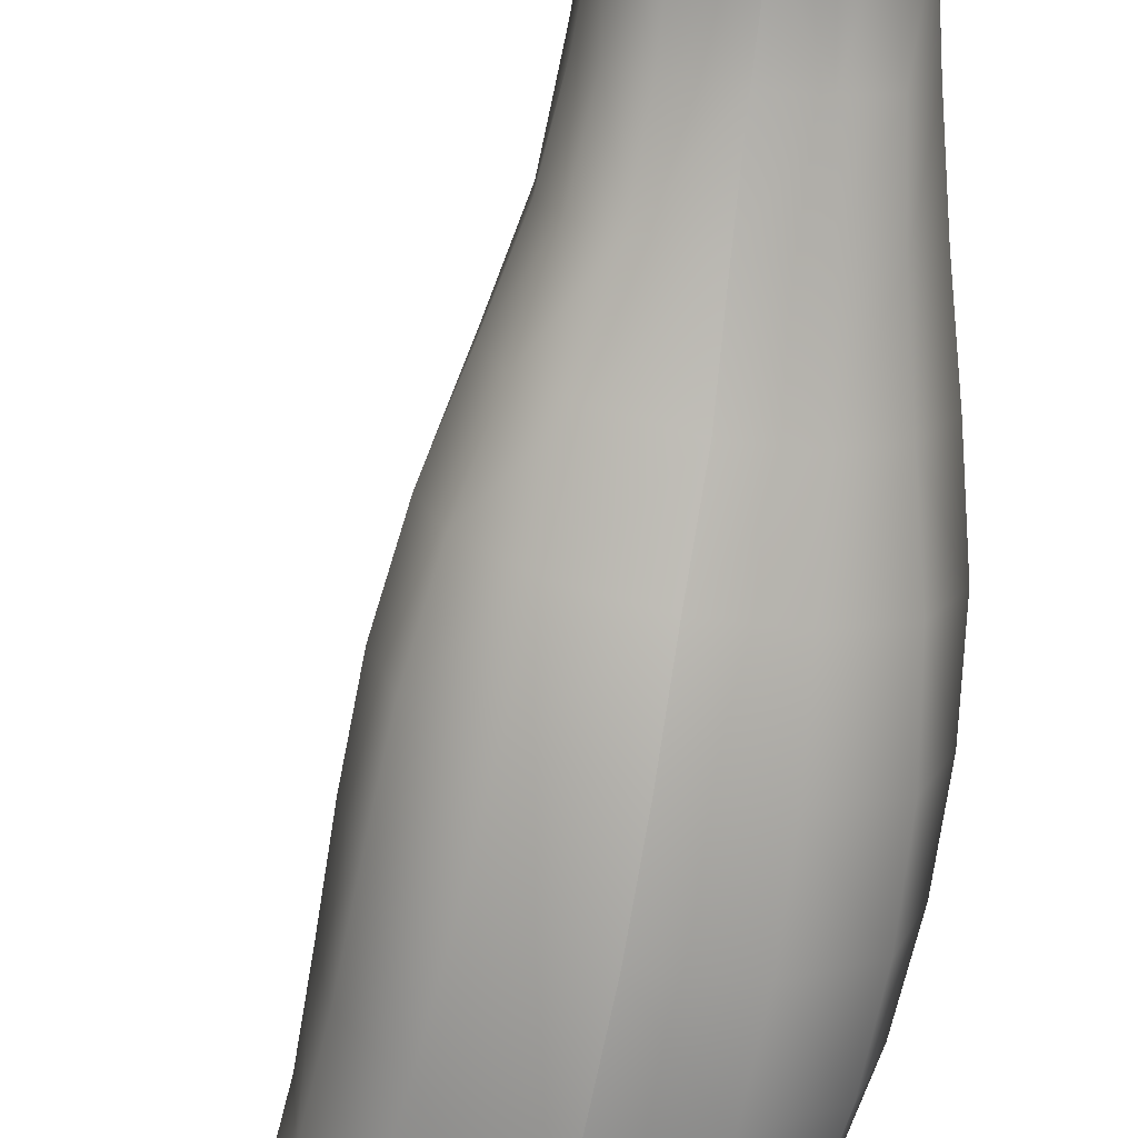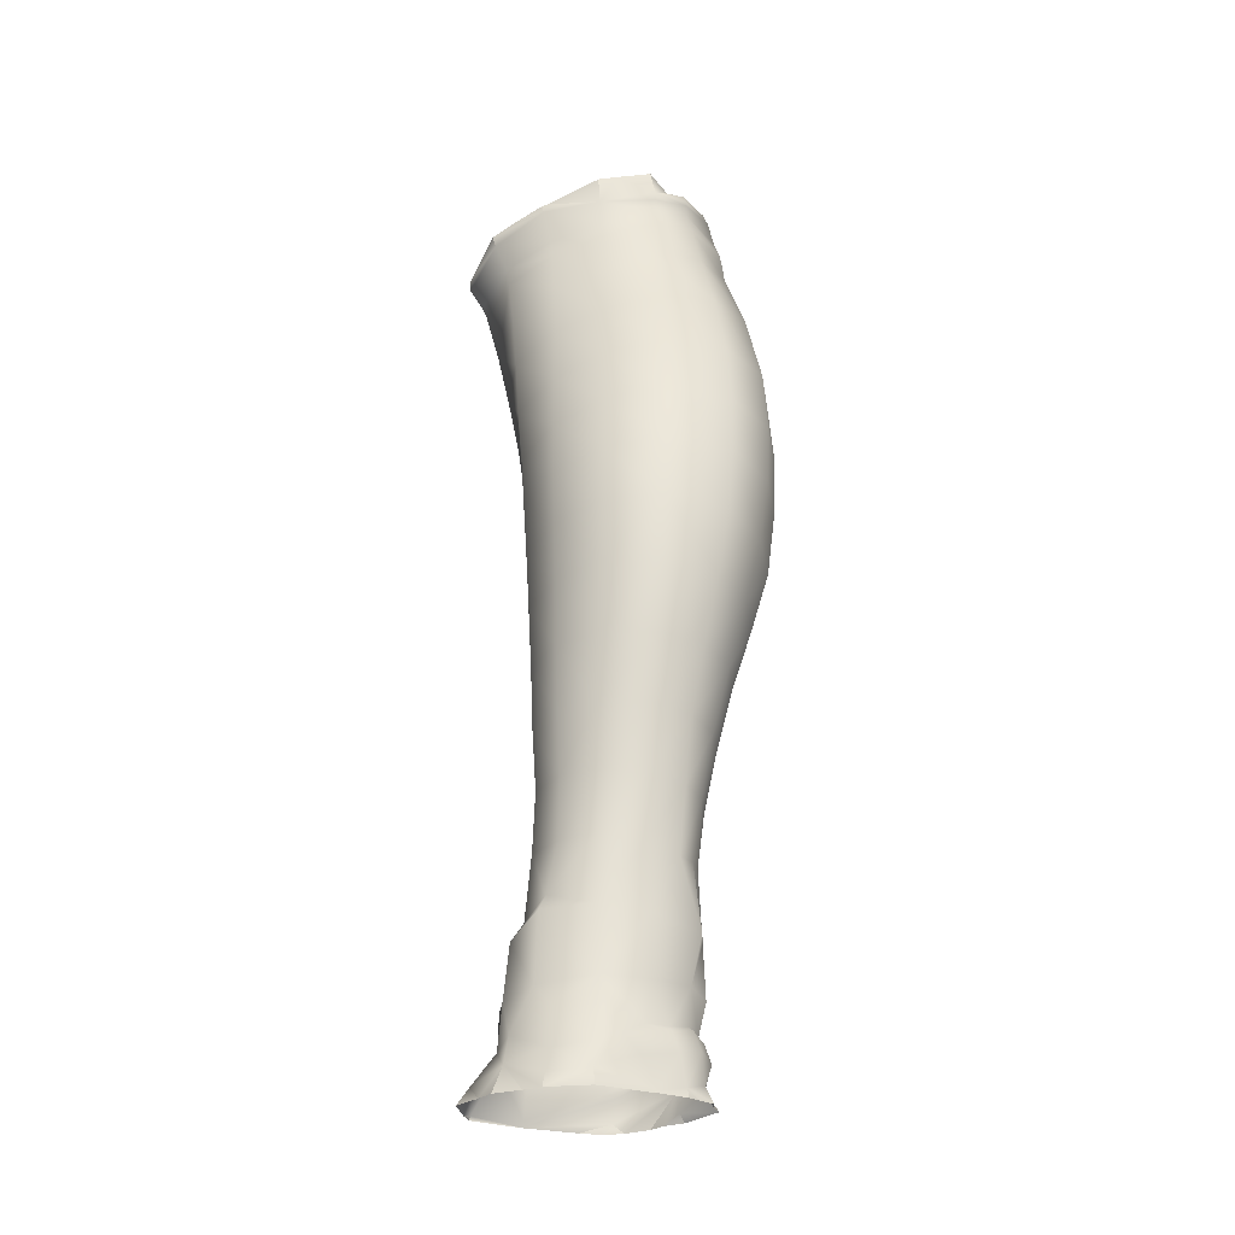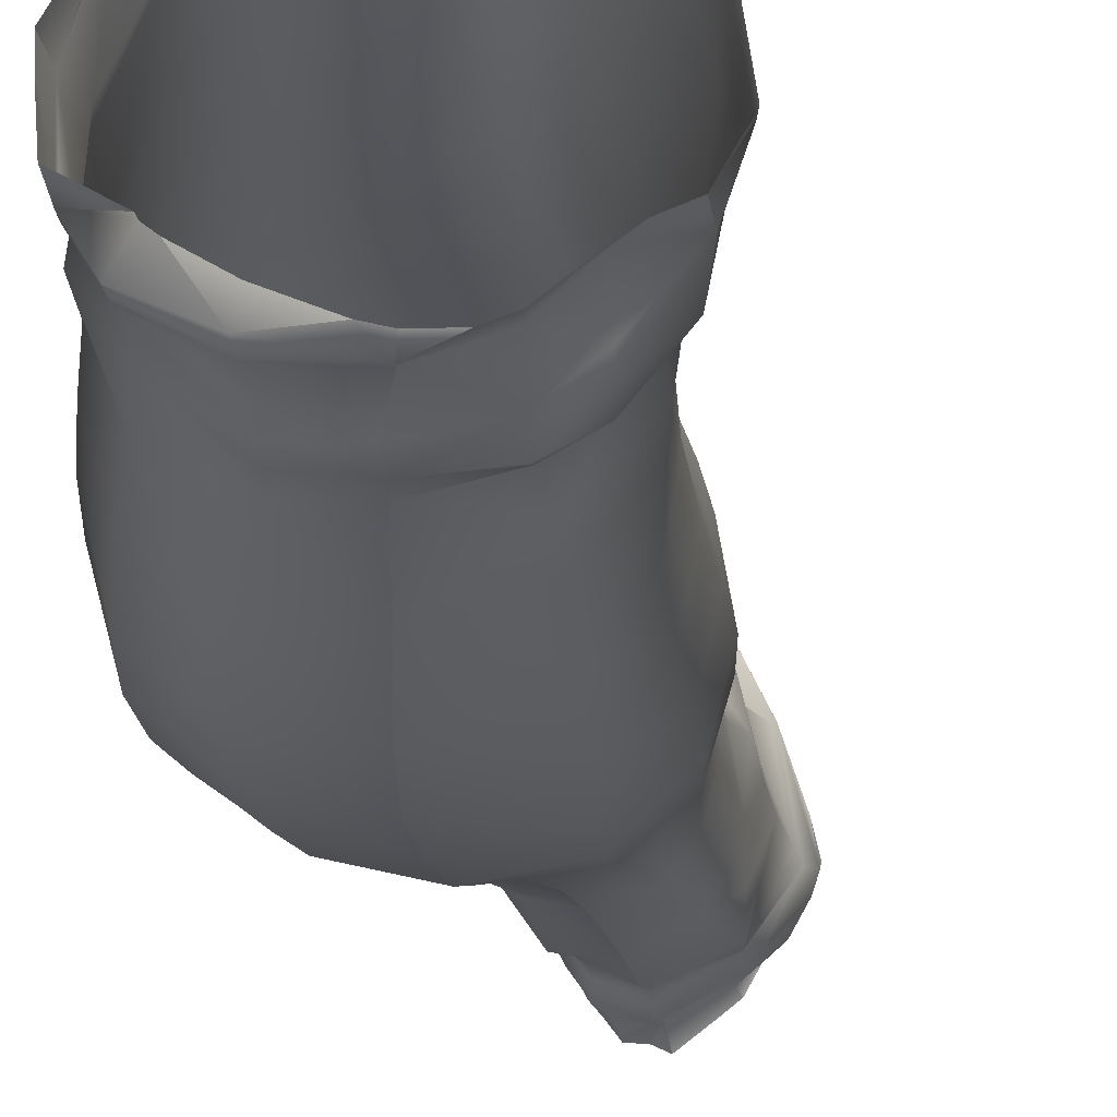
<metadata>
{"format":"obj","ext":"obj","renderer":"f3d","projection":"perspective","resolution":1024,"background":"white","views":[{"elev":-69.7,"azim":-6.0,"up":"+Z"},{"elev":-28.1,"azim":86.6,"up":"+Y"},{"elev":-19.1,"azim":-168.4,"up":"+Z"}]}
</metadata>
<code>
g leftthight:skinCluster1Set leftthight:tweakSet1
v 2.834 7.908 -0.59
v 3.103 7.399 -0.2074
v 3.021 7.955 -0.1894
v 3.239 7.882 -1.723
v 3.716 7.945 -1.788
v 3.758 7.367 -1.605
v 2.473 10.78 -0.8383
v 2.625 10.67 -0.4087
v 2.483 11.21 -0.2629
v 2.275 11.41 -0.737
v 2.136 11.84 -0.4463
v 2.131 11.75 -0.8143
v 2.274 11.59 -0.878
v 2.371 11.58 -1.128
v 2.389 11.24 -1.22
v 2.479 10.86 -1.258
v 2.549 10.2 -0.9505
v 2.699 10.13 -0.5188
v 2.849 10.58 0.01775
v 2.923 10.06 -0.09952
v 3.262 10.03 0.2726
v 3.224 10.56 0.3718
v 2.767 11.1 0.1615
v 2.748 11.06 -1.687
v 2.713 11.42 -1.628
v 2.582 9.618 -1.031
v 2.59 10.28 -1.39
v 2.835 10.4 -1.781
v 3.278 11.18 -1.895
v 3.132 11.84 -1.704
v 2.71 11.68 -1.546
v 3.978 11.74 -1.386
v 3.791 11.17 -1.819
v 3.537 11.84 -1.665
v 4.2 11.11 -1.484
v 4.55 9.802 -1.58
v 4.614 9.236 -1.563
v 4.177 9.206 -1.915
v 4.111 9.799 -1.948
v 3.64 9.168 -2.039
v 3.575 9.79 -2.074
v 3.992 10.44 -1.932
v 3.447 10.47 -2.038
v 3.278 11.18 -1.895
v 4.198 8.594 -1.831
v 3.683 8.539 -1.958
v 4.412 10.43 -1.559
v 4.55 10.41 -1.007
v 4.696 9.811 -1.016
v 4.466 10.31 -0.4739
v 4.59 9.746 -0.4575
v 4.2 10.2 -0.0272
v 4.271 9.66 -0.02468
v 3.794 10.08 0.284
v 3.822 9.56 0.2443
v 3.29 9.525 0.203
v 2.927 9.543 -0.155
v 2.694 9.579 -0.5706
v 2.7 9.028 -0.5946
v 2.955 7.358 -0.5832
v 2.773 7.871 -1.015
v 2.661 8.449 -1.052
v 2.737 8.471 -0.5939
v 2.94 9.025 -0.1753
v 3.311 9.036 0.1733
v 3.843 9.073 0.2144
v 4.313 9.142 -0.02719
v 4.661 9.2 -0.4452
v 4.777 9.24 -1.007
v 3.085 6.798 -0.8862
v 3.263 6.244 -1.068
v 3.164 6.273 -0.8125
v 3.094 6.823 -0.5601
v 3.209 6.845 -0.2302
v 3.335 8.535 0.1571
v 2.963 8.498 -0.1771
v 3.427 7.426 0.09578
v 3.469 6.858 0.06977
v 3.376 7.994 0.13
v 3.891 6.877 0.09966
v 3.884 7.451 0.1222
v 3.871 8.038 0.1514
v 3.857 8.583 0.1836
v 4.322 8.626 -0.04339
v 4.31 8.068 -0.06575
v 4.293 7.468 -0.07487
v 4.257 6.878 -0.09381
v 4.214 6.309 -0.1178
v 3.888 6.316 0.06293
v 4.175 5.764 -0.1146
v 3.876 5.766 0.08301
v 4.186 5.299 -0.02719
v 3.887 5.167 0.1353
v 3.534 5.779 0.04833
v 3.609 5.105 0.09327
v 3.375 5.191 -0.1004
v 3.509 6.313 0.03236
v 4.506 6.863 -0.4285
v 4.438 6.28 -0.4299
v 4.397 5.739 -0.4171
v 4.454 6.252 -0.8106
v 4.554 6.834 -0.8396
v 4.38 6.809 -1.188
v 4.182 7.985 -1.693
v 3.716 7.945 -1.788
v 4.142 7.39 -1.542
v 3.758 7.367 -1.605
v 4.097 6.786 -1.395
v 4.307 6.221 -1.138
v 4.363 5.694 -0.804
v 4.392 5.166 -0.4244
v 4.224 5.166 0.02894
v 4.171 5.665 -1.098
v 4.321 5.126 -0.8551
v 4.053 6.214 -1.295
v 3.758 6.765 -1.455
v 3.762 6.207 -1.34
v 3.772 5.711 -1.276
v 4.005 5.674 -1.215
v 4.065 5.054 -1.274
v 4.248 4.604 -0.8533
v 4.384 4.593 -0.4442
v 3.746 5.075 -1.308
v 4.033 4.621 -1.184
v 3.755 4.589 -1.326
v 4.476 3.849 -0.3927
v 4.401 3.814 -0.03928
v 3.772 5.711 -1.276
v 3.746 5.075 -1.308
v 3.395 5.174 -1.205
v 3.755 4.589 -1.326
v 3.316 4.457 -1.115
v 3.273 4.692 -0.9468
v 3.234 4.961 -0.7036
v 3.202 4.566 -0.4285
v 3.209 4.873 -0.314
v 3.236 5.237 -0.9772
v 3.45 5.686 -1.202
v 3.444 6.216 -1.269
v 3.762 6.207 -1.34
v 3.401 6.749 -1.391
v 3.19 6.771 -1.169
v 2.935 7.328 -0.9719
v 3.055 7.304 -1.305
v 3.322 7.308 -1.549
v 2.901 7.855 -1.436
v 2.61 9.037 -1.06
v 2.785 8.448 -1.515
v 3.758 6.765 -1.455
v 3.148 8.473 -1.859
v 2.72 9.061 -1.528
v 3.683 8.539 -1.958
v 3.062 9.101 -1.91
v 2.966 9.738 -1.889
v 2.665 9.671 -1.486
v 3.64 9.168 -2.039
v 3.575 9.79 -2.074
v 3.447 10.47 -2.038
v 2.373 11.66 -0.02013
v 3.183 11.09 0.4811
v 2.675 11.57 0.4056
v 3.147 11.59 0.607
v 4.171 11.62 -0.9562
v 4.012 11.34 -0.01739
v 3.639 11.64 0.4019
v 3.692 11.18 0.3554
v 3.93 11.76 0.000408
v 4.365 11.03 -0.9849
v 4.128 11.48 -0.4992
v 4.305 10.9 -0.4885
v 4.102 10.77 -0.03062
v 3.744 10.64 0.3171
v 3.206 5.762 -0.7468
v 3.149 6.292 -0.5314
v 3.197 5.768 -0.454
v 3.244 6.304 -0.2407
v 3.318 5.77 -0.1883
v 3.245 5.24 -0.3685
v 3.382 4.969 -0.05388
v 3.195 5.285 -0.6982
v 3.29 5.723 -0.9998
v 4.649 8.099 -0.4344
v 4.805 8.657 -0.9792
v 4.684 8.663 -0.4356
v 4.777 8.047 -0.935
v 4.591 7.459 -0.4233
v 4.671 7.424 -0.8825
v 4.48 7.415 -1.297
v 4.581 8.018 -1.419
v 4.629 8.637 -1.511
v 2.044 12.16 -0.2565
v 2.19 11.92 -0.1504
v 2.134 12.1 -0.09108
v 2.282 12.03 0.153
v 1.938 12.33 -0.7929
v 2.077 12.22 -1.082
v 2.202 11.75 -1.144
v 2.443 11.9 -1.52
v 2.409 12.1 -1.48
v 2.382 12.21 -1.4
v 2.328 12.5 -1.213
v 2.681 11.92 -1.648
v 2.679 12 -1.673
v 2.65 12.21 -1.6
v 2.6 12.47 -1.425
v 2.916 12.7 -1.609
v 2.978 12.43 -1.512
v 3.063 12.29 -1.689
v 3.075 12.09 -1.726
v 3.991 12.52 -0.9665
v 4.004 12.41 -0.9683
v 3.806 12.52 -1.284
v 4.061 12.33 -0.4324
v 3.977 12.32 -0.9427
v 2.916 12.7 -1.609
v 3.395 12.73 -1.49
v 3.398 12.62 -1.532
v 3.81 12.62 -1.26
v 3.787 12.42 -1.278
v 3.388 12.39 -1.588
v 3.459 12.21 -1.628
v 3.847 12.18 -1.333
v 3.485 12.06 -1.648
v 3.132 11.84 -1.704
v 3.075 12.09 -1.726
v 3.063 12.29 -1.689
v 2.978 12.43 -1.512
v 3.91 5.001 0.2434
v 3.603 4.953 0.1542
v 3.771 4.283 -1.255
v 4.357 4.35 -0.07167
v 4.159 4.572 0.05335
v 4.456 4.048 -0.3913
v 4.151 4.166 0.2372
v 3.946 4.503 0.2893
v 4.384 4.012 -0.06004
v 4.401 4.128 -0.6238
v 4.256 4.25 -0.807
v 4.148 4.261 -0.9977
v 4.034 4.296 -1.159
v 4.04 4.259 -1.196
v 3.774 4.235 -1.304
v 4.068 4.091 -1.252
v 3.799 4.068 -1.355
v 4.013 3.838 -1.28
v 4.167 4.215 -1.015
v 4.139 3.787 -1.127
v 4.19 4.042 -1.075
v 4.358 3.976 -0.7627
v 4.275 3.723 -0.8928
v 3.786 3.856 -1.296
v 4.216 3.917 0.2751
v 3.923 3.82 0.5272
v 3.929 4.092 0.3253
v 3.652 4.069 0.3118
v 3.481 3.717 0.5144
v 3.315 3.731 0.09669
v 3.29 3.686 0.1168
v 3.088 3.775 -0.6167
v 3.476 3.767 -1.129
v 3.6 4.503 0.3148
v 3.393 4.126 0.07525
v 3.169 4.008 -0.5745
v 3.131 3.977 -0.6528
v 3.369 3.968 -1.112
v 3.196 4.302 -0.5147
v 3.361 4.205 -1.075
v 3.396 4.159 -1.092
v 3.799 4.068 -1.355
v 3.786 3.856 -1.296
v 3.774 4.235 -1.304
v 3.771 4.283 -1.255
v 3.332 4.573 0.1147
v 2.605 11.9 0.5521
v 2.313 11.83 0.05539
v 2.651 11.68 0.4544
v 3.13 11.72 0.6529
v 3.098 11.94 0.7736
v 3.618 12.09 0.5404
v 3.897 12.3 0.09349
v 4.005 12.12 -0.4561
v 4.096 12.07 -0.9729
v 4.094 11.9 -0.4655
v 3.848 11.99 0.0214
v 3.604 11.83 0.4257
g leftthight:default1
v 4.159 3.702 -1.143
v 4.092 3.702 -1.223
v 4.004 3.702 -1.345
v 4.271 3.701 -0.9169
v 4.486 3.698 -0.41
v 4.292 3.7 -0.8598
v 4.285 3.701 -0.8863
v 4.336 3.692 0.1275
v 4.413 3.694 -0.01796
v 4.233 3.689 0.358
v 3.294 3.684 0.1252
v 3.487 3.682 0.5288
v 3.095 3.688 -0.5537
v 3.141 3.686 -0.3453
v 3.289 3.684 0.1161
v 3.141 3.69 -0.7132
v 3.566 3.698 -1.251
v 3.455 3.696 -1.165
v 3.252 3.692 -0.9114
v 3.368 3.694 -1.01
v 3.778 3.701 -1.409
v 4.454 3.696 -0.2051
v 3.879 3.701 -1.359
v 3.778 3.701 -1.409
v 4.098 3.687 0.4561
v 3.904 3.684 0.6263
v 3.629 3.683 0.5711
v 2.063 12.2 -0.1484
v 2.022 12.21 -0.2199
v 2.119 12.17 -0.03676
v 2.261 12.12 0.1952
v 2.198 12.14 0.1027
v 2.497 12.07 0.4705
v 1.922 12.37 -0.7537
v 2.006 12.23 -0.2807
v 1.931 12.38 -0.7948
v 1.969 12.41 -0.8733
v 2.055 12.49 -1.077
v 2.216 12.55 -1.159
v 2.283 12.58 -1.216
v 2.433 12.65 -1.358
v 2.541 12.7 -1.468
v 2.892 12.78 -1.534
v 2.681 12.74 -1.533
v 4.02 12.66 -0.5977
v 4.042 12.61 -0.4219
v 3.864 12.42 0.0572
v 2.892 12.78 -1.534
v 3.019 12.79 -1.499
v 3.339 12.79 -1.357
v 3.658 12.78 -1.139
v 3.674 12.77 -1.108
v 3.59 12.78 -1.197
v 3.97 12.76 -0.925
v 2.579 12.05 0.5776
v 3.042 12.06 0.7746
v 3.072 12.06 0.7873
v 3.107 12.07 0.7715
v 3.594 12.22 0.5696
v 3.853 12.41 0.1118
v 3.72 12.3 0.3688
g leftthight:Object01 leftthight:polySurface3 leftthight:polySurface6 leftthight:polySurface10 leftthight:polySurface11 leftthight:polySurface1
f 1 2 3
f 4 5 6
f 7 8 9
f 7 9 10
f 9 11 10
f 10 11 12
f 10 12 13
f 10 13 14
f 7 10 15
f 10 14 15
f 7 15 16
f 17 8 7
f 17 7 16
f 17 18 8
f 18 19 8
f 18 20 19
f 19 20 21
f 19 21 22
f 23 8 19
f 23 19 22
f 23 9 8
f 15 24 16
f 15 25 24
f 18 17 26
f 17 16 27
f 26 17 27
f 28 16 24
f 28 27 16
f 29 24 25
f 28 24 29
f 29 25 30
f 25 31 30
f 32 33 34
f 32 35 33
f 36 37 38
f 36 38 39
f 39 38 40
f 39 40 41
f 42 39 41
f 35 42 33
f 33 42 43
f 42 41 43
f 33 43 44
f 45 38 37
f 45 40 38
f 45 46 40
f 39 42 47
f 39 47 36
f 35 47 42
f 36 47 48
f 36 48 49
f 49 37 36
f 49 48 50
f 49 50 51
f 52 51 50
f 52 53 51
f 53 52 54
f 22 21 54
f 21 55 54
f 53 54 55
f 56 21 20
f 21 56 55
f 56 20 57
f 20 18 58
f 18 26 58
f 20 58 57
f 57 58 59
f 1 60 2
f 60 1 61
f 1 62 61
f 1 63 62
f 63 1 3
f 62 63 59
f 63 64 59
f 57 59 64
f 57 64 65
f 57 65 56
f 56 65 66
f 56 66 55
f 55 66 67
f 55 67 53
f 53 67 68
f 53 68 51
f 51 68 69
f 49 69 37
f 51 69 49
f 70 71 72
f 73 70 72
f 60 70 73
f 60 73 74
f 60 74 2
f 75 65 64
f 63 76 64
f 63 3 76
f 75 64 76
f 74 77 2
f 77 3 2
f 74 78 77
f 76 3 79
f 77 79 3
f 76 79 75
f 80 77 78
f 80 81 77
f 81 79 77
f 75 79 82
f 81 82 79
f 75 82 83
f 83 65 75
f 83 66 65
f 84 66 83
f 84 67 66
f 85 84 83
f 85 83 82
f 82 86 85
f 82 81 86
f 87 86 81
f 87 81 80
f 80 88 87
f 80 89 88
f 90 88 89
f 90 89 91
f 91 92 90
f 91 93 92
f 94 93 91
f 94 91 89
f 94 95 93
f 94 96 95
f 97 80 78
f 97 78 74
f 94 89 97
f 97 89 80
f 98 87 88
f 98 86 87
f 90 99 88
f 98 88 99
f 90 92 100
f 90 100 99
f 100 101 99
f 102 98 99
f 102 99 101
f 103 102 101
f 46 45 104
f 46 104 105
f 105 104 106
f 105 106 107
f 106 103 108
f 107 106 108
f 103 101 109
f 108 103 109
f 100 110 101
f 110 109 101
f 111 100 92
f 111 110 100
f 111 92 112
f 110 113 109
f 111 114 110
f 113 110 114
f 108 109 115
f 115 109 113
f 107 108 116
f 115 116 108
f 115 117 116
f 115 118 117
f 115 119 118
f 115 113 119
f 113 114 120
f 113 120 119
f 120 114 121
f 114 111 122
f 114 122 121
f 119 123 118
f 119 120 123
f 120 121 124
f 123 120 124
f 123 124 125
f 128 129 130
f 130 131 132
f 130 129 131
f 130 132 133
f 134 135 136
f 134 133 135
f 134 137 133
f 130 133 137
f 138 130 137
f 128 130 138
f 128 138 139
f 128 139 140
f 141 139 71
f 141 140 139
f 141 71 142
f 70 142 71
f 60 143 70
f 143 142 70
f 60 61 143
f 141 142 144
f 61 144 143
f 143 144 142
f 141 144 145
f 4 6 145
f 62 146 61
f 61 146 144
f 145 144 146
f 145 146 4
f 58 26 147
f 58 147 59
f 62 59 147
f 4 146 148
f 147 148 62
f 62 148 146
f 141 149 140
f 145 149 141
f 145 6 149
f 4 148 150
f 150 5 4
f 150 148 151
f 147 151 148
f 26 151 147
f 150 152 5
f 150 151 153
f 152 150 153
f 154 153 151
f 28 155 27
f 26 155 151
f 26 27 155
f 154 151 155
f 28 154 155
f 152 153 156
f 157 153 154
f 157 156 153
f 28 29 158
f 158 154 28
f 158 157 154
f 9 159 11
f 23 22 160
f 160 161 23
f 160 162 161
f 35 32 163
f 164 165 166
f 164 167 165
f 47 35 168
f 47 168 48
f 35 163 168
f 168 163 169
f 170 48 168
f 164 170 169
f 170 50 48
f 168 169 170
f 171 164 166
f 171 52 50
f 171 50 170
f 164 171 170
f 171 166 172
f 52 171 172
f 22 54 172
f 160 22 172
f 160 172 166
f 52 172 54
f 173 72 71
f 73 72 174
f 173 174 72
f 173 175 174
f 97 74 176
f 175 176 174
f 176 73 174
f 176 74 73
f 94 177 96
f 97 177 94
f 97 176 177
f 175 177 176
f 177 178 96
f 178 136 179
f 134 136 178
f 177 175 178
f 180 178 175
f 134 178 180
f 180 175 173
f 134 180 137
f 139 181 71
f 139 138 181
f 180 173 181
f 173 71 181
f 180 181 137
f 138 137 181
f 84 85 182
f 183 69 68
f 183 68 184
f 184 68 67
f 184 67 84
f 182 183 184
f 84 182 184
f 182 185 183
f 98 186 86
f 186 182 85
f 186 85 86
f 186 185 182
f 98 187 186
f 98 102 187
f 186 187 185
f 185 187 188
f 102 103 188
f 106 188 103
f 188 106 104
f 102 188 187
f 45 189 104
f 188 104 189
f 185 188 189
f 183 185 189
f 190 37 69
f 183 189 190
f 45 37 190
f 45 190 189
f 190 69 183
f 191 313 314
f 191 11 192
f 191 193 315 313
f 191 192 193
f 194 316 317
f 194 193 192
f 194 317 315 193
f 194 318 316
f 11 191 195
f 11 195 12
f 195 321 322
f 12 195 196
f 195 322 323 196
f 12 196 197
f 13 12 197
f 13 197 14
f 14 25 15
f 14 31 25
f 198 14 197
f 198 31 14
f 197 199 198
f 197 196 199
f 196 200 199
f 201 200 196
f 201 196 323 324
f 201 324 325
f 198 202 31
f 202 30 31
f 198 199 203
f 198 203 202
f 204 199 200
f 204 203 199
f 205 204 200
f 205 200 201
f 206 205 327 329
f 206 207 205
f 207 204 205
f 207 208 204
f 209 202 203
f 209 203 204
f 209 30 202
f 209 204 208
f 210 211 212
f 213 211 210
f 213 210 330 331
f 213 214 211
f 215 216 217
f 215 333 334 216
f 217 216 218
f 210 212 218
f 217 218 212
f 210 218 336 337
f 216 335 338
f 216 338 336 218
f 210 339 330
f 210 337 339
f 217 212 219
f 211 214 219
f 211 219 212
f 217 219 220
f 221 220 219
f 221 219 222
f 222 219 214
f 222 223 221
f 222 34 223
f 222 32 34
f 34 33 44
f 34 44 224
f 223 34 224
f 225 221 223
f 223 224 225
f 225 226 221
f 226 220 221
f 226 227 220
f 217 220 227
f 217 227 215
f 179 95 96
f 112 92 93
f 112 93 228
f 228 93 95
f 228 95 229
f 179 229 95
f 112 122 111
f 230 125 124
f 231 122 232
f 232 112 228
f 112 232 122
f 231 233 122
f 231 232 234
f 232 228 235
f 234 232 235
f 235 228 229
f 231 236 233
f 236 231 234
f 236 126 233
f 126 237 233
f 122 233 237
f 238 121 122
f 122 237 238
f 238 239 121
f 239 124 121
f 239 240 124
f 230 124 240
f 241 230 240
f 241 242 230
f 243 242 241
f 243 244 242
f 245 244 243
f 238 237 246
f 238 246 239
f 243 241 246
f 246 240 239
f 246 241 240
f 247 245 243
f 247 286 287
f 247 287 288 245
f 247 243 248
f 243 246 248
f 126 249 237
f 249 246 237
f 249 248 246
f 250 289 286 247
f 250 247 248
f 250 249 126
f 250 248 249
f 250 126 290 291
f 250 292 289
f 245 251 244
f 236 234 252
f 236 127 126
f 236 252 127
f 252 293 294 127
f 252 295 293
f 252 254 253
f 252 234 254
f 234 235 254
f 255 254 235
f 253 254 255
f 253 255 256
f 257 256 255
f 256 258 296 297
f 256 257 258
f 259 298 299
f 259 299 300 258
f 259 301 298
f 260 302 303
f 235 229 261
f 255 235 261
f 257 255 262
f 262 255 261
f 263 258 257
f 262 263 257
f 259 258 264
f 263 264 258
f 265 304 301 259
f 265 260 305 304
f 265 259 264
f 262 266 263
f 266 267 263
f 267 264 263
f 265 264 268
f 267 268 264
f 269 265 268
f 270 260 265
f 270 265 269
f 260 270 306 302
f 269 268 271
f 272 268 267
f 272 271 268
f 266 132 267
f 132 272 267
f 132 131 272
f 266 133 132
f 262 135 266
f 266 135 133
f 262 261 273
f 273 261 229
f 262 273 135
f 273 229 179
f 136 135 273
f 273 179 136
f 194 274 340 318
f 274 341 340
f 274 194 275
f 194 192 275
f 274 275 276
f 159 9 23
f 159 275 192
f 276 275 159
f 159 192 11
f 276 159 161
f 159 23 161
f 162 276 161
f 162 277 276
f 274 276 277
f 274 278 342 341
f 274 277 278
f 280 345 346
f 280 346 344 279
f 280 281 213
f 213 281 214
f 282 214 281
f 222 214 282
f 282 32 222
f 282 281 283
f 283 163 282
f 282 163 32
f 280 284 281
f 279 284 280
f 283 281 284
f 278 277 285
f 279 285 284
f 278 285 279
f 162 285 277
f 165 162 160
f 162 165 285
f 165 160 166
f 283 284 167
f 167 284 285
f 167 285 165
f 167 164 169
f 167 169 283
f 283 169 163
f 179 96 178
f 307 290 126
f 294 307 126 127
f 291 292 250
f 288 308 251 245
f 308 309 251
f 310 295 252 253
f 311 310 253
f 312 311 253 256
f 297 312 256
f 300 296 258
f 303 305 260
f 320 319 195 191
f 314 320 191
f 319 321 195
f 325 326 201
f 326 327 205 201
f 329 328 206
f 331 332 213
f 334 335 216
f 344 343 279
f 343 342 278 279
f 332 345 280 213

</code>
